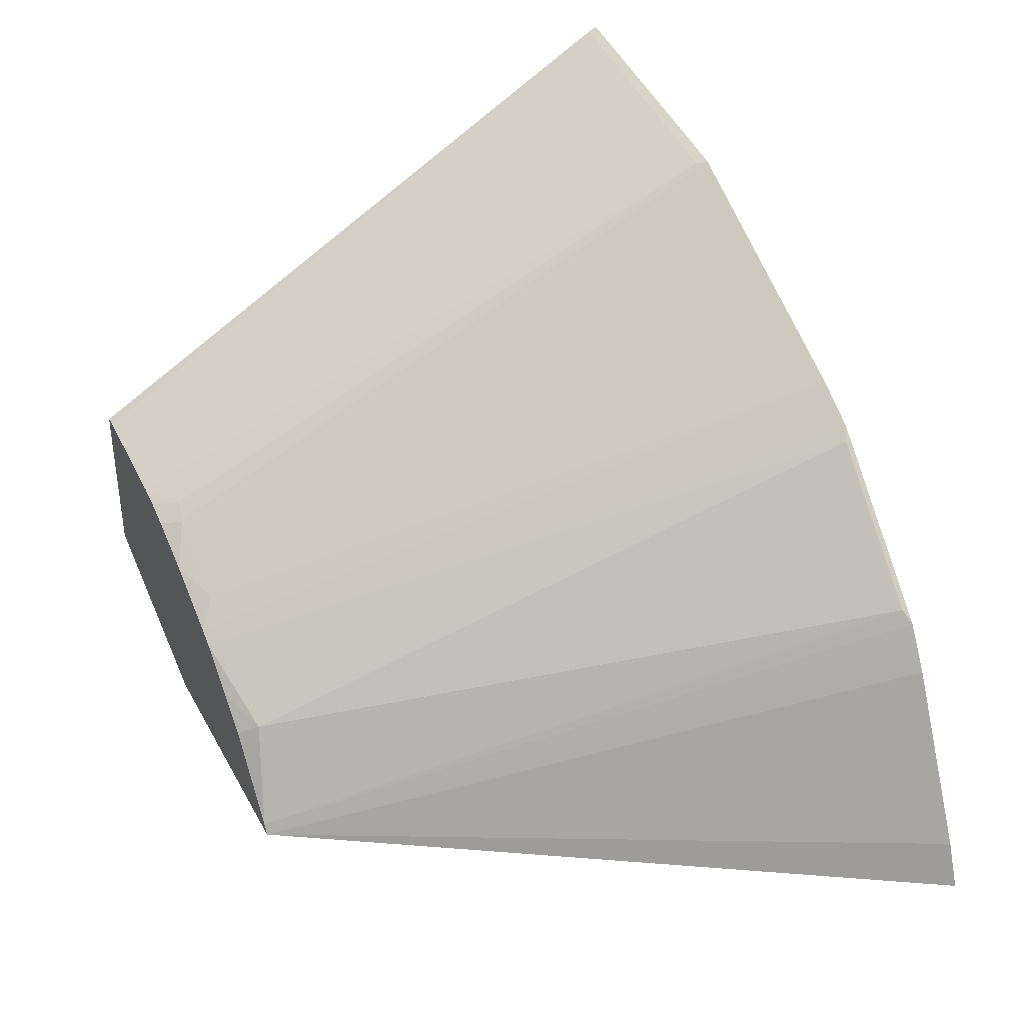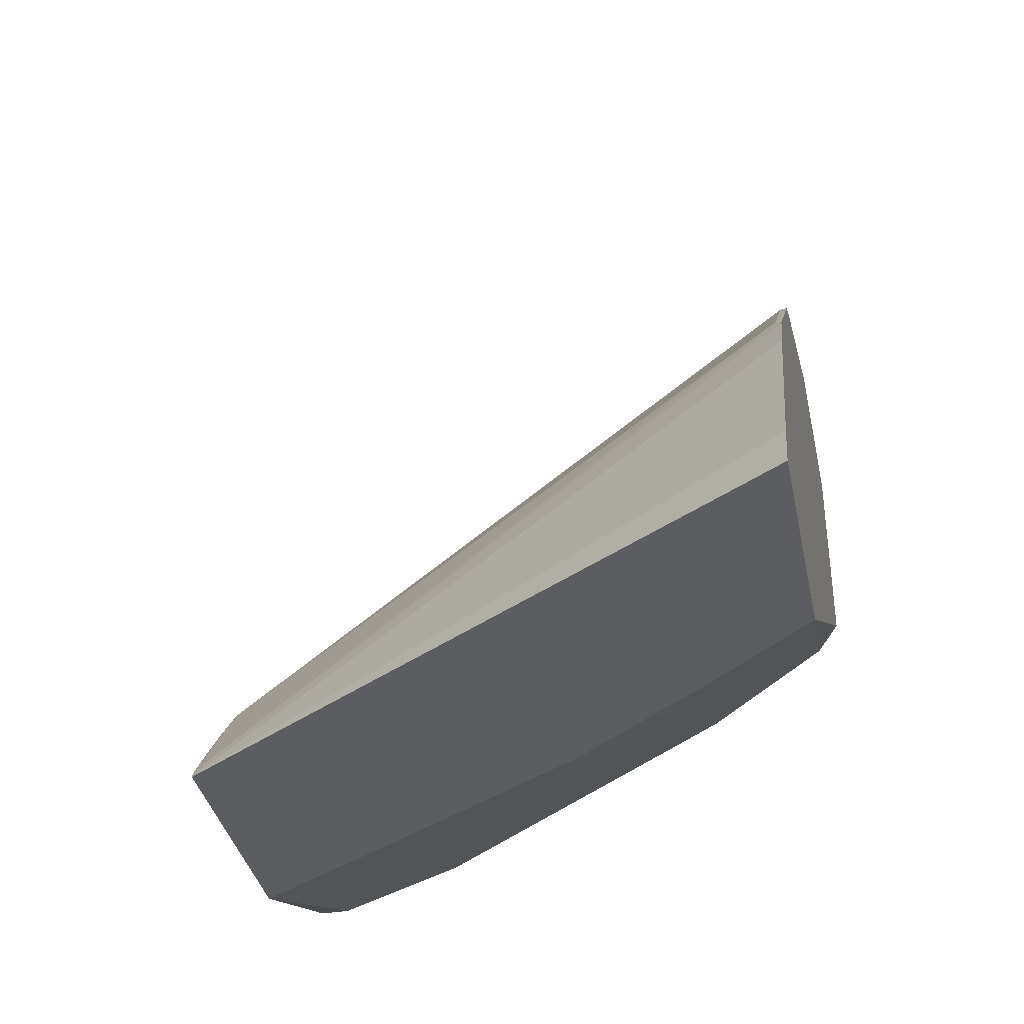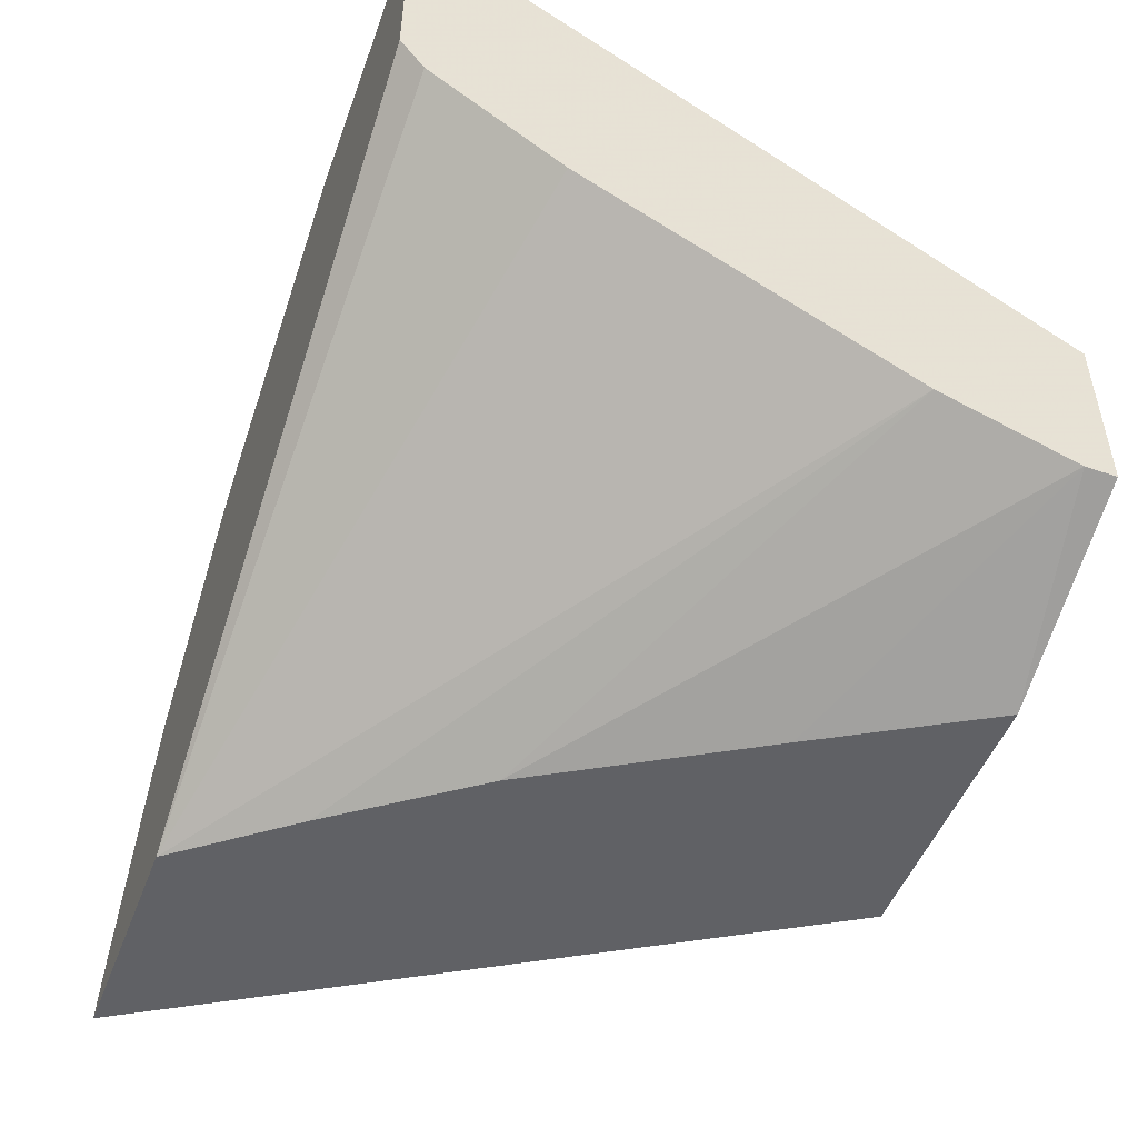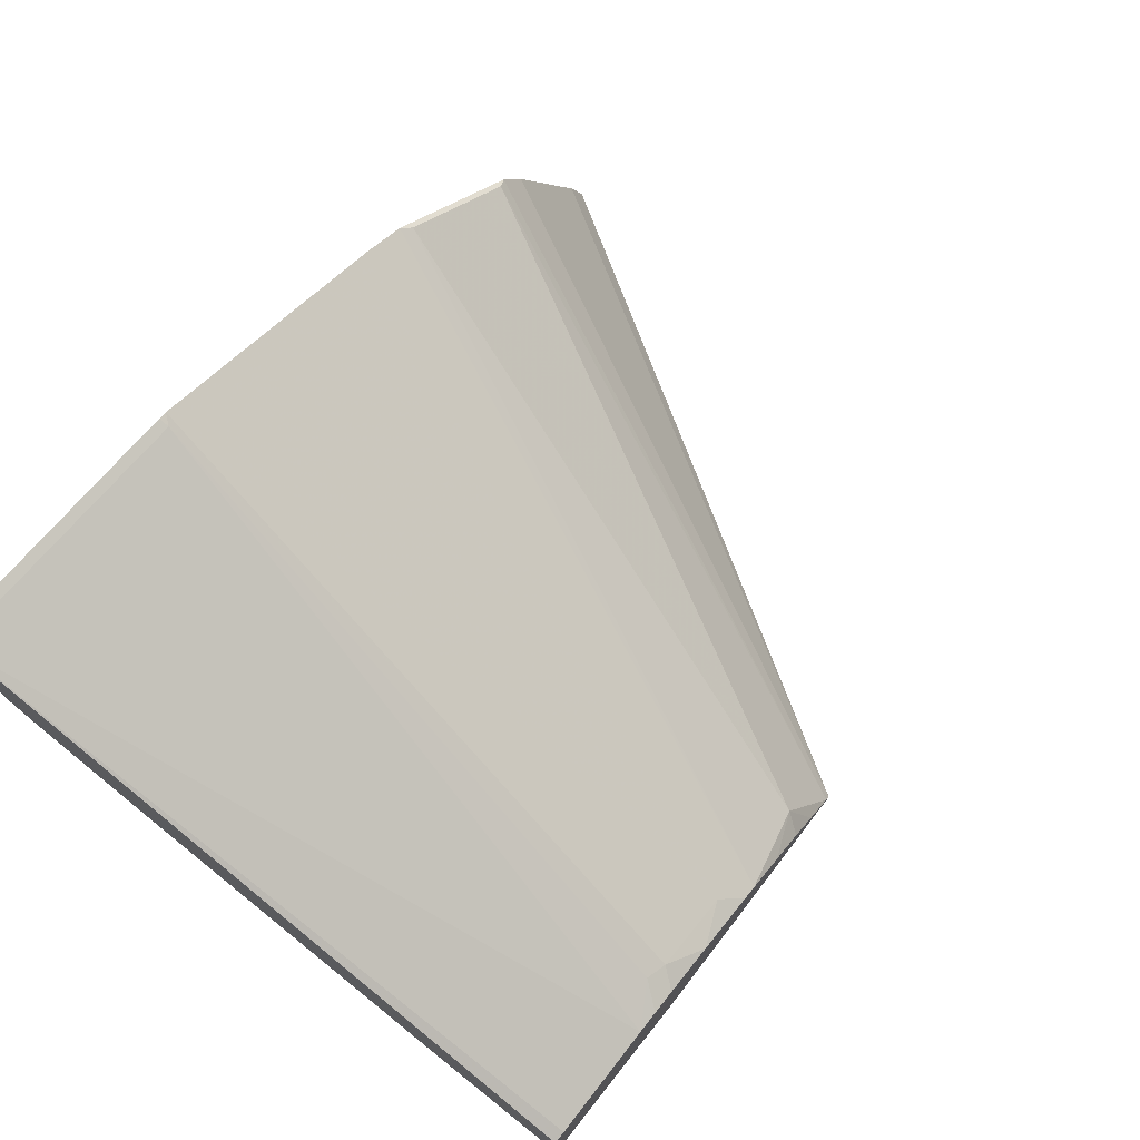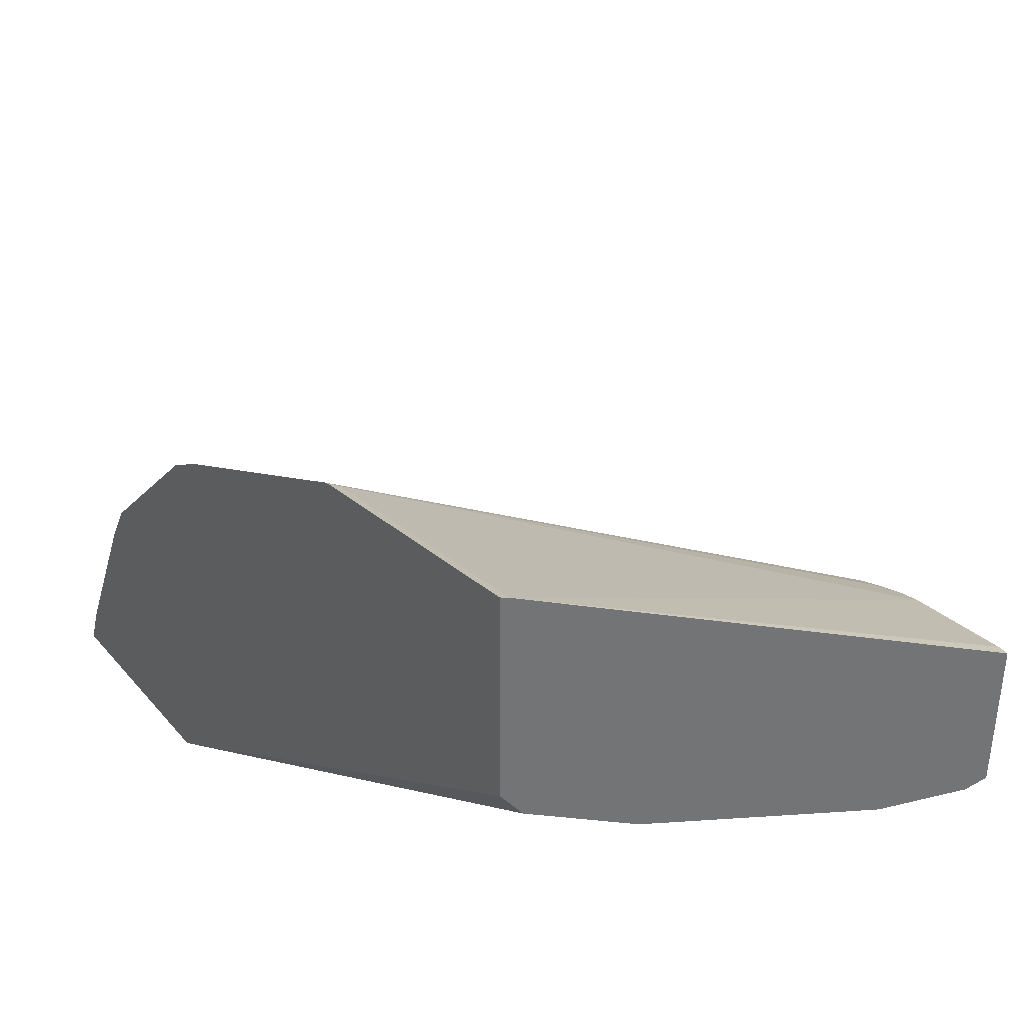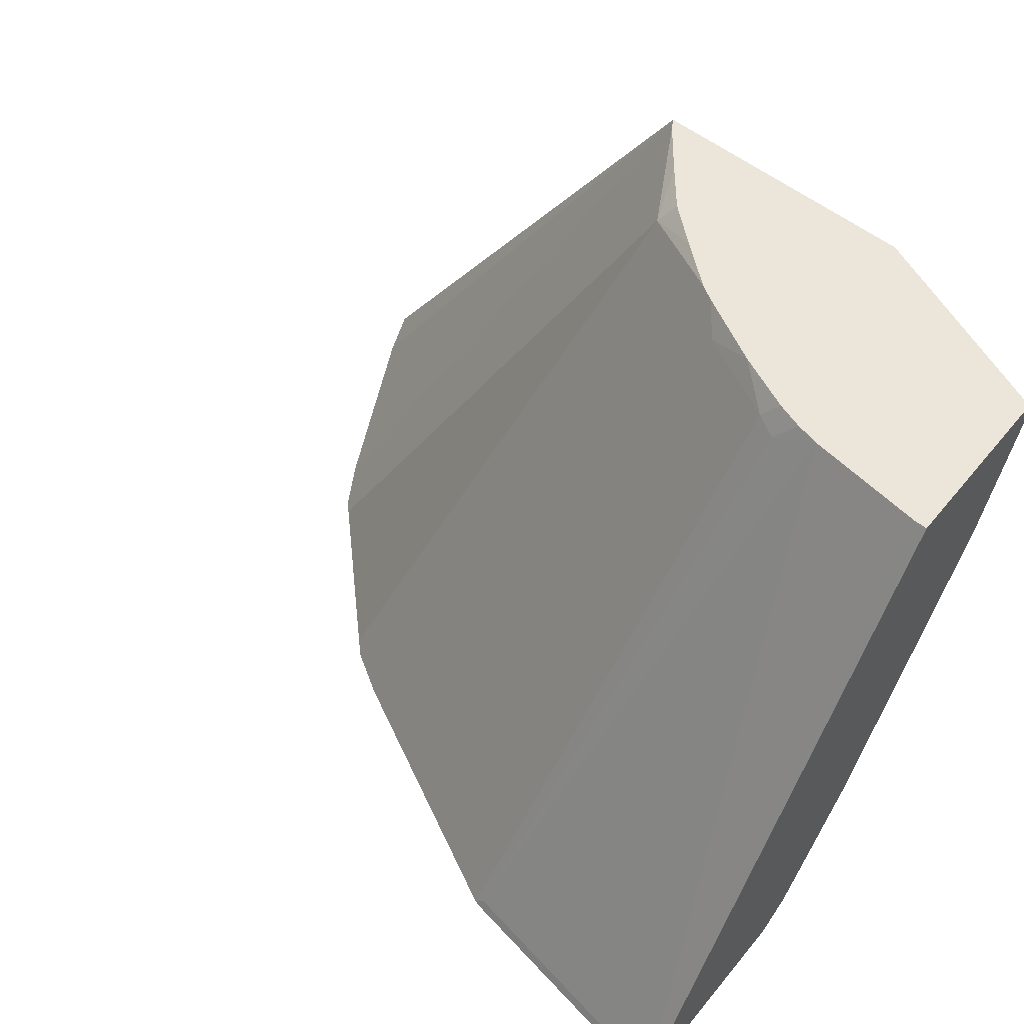
<metadata>
{"format":"obj","ext":"obj","renderer":"f3d","projection":"perspective","resolution":1024,"background":"white","views":[{"elev":37.8,"azim":-115.8,"up":"+Z"},{"elev":-36.8,"azim":-78.4,"up":"+Z"},{"elev":-49.9,"azim":69.4,"up":"+Z"},{"elev":74.1,"azim":127.8,"up":"+Z"},{"elev":36.5,"azim":54.7,"up":"+Z"},{"elev":56.6,"azim":38.8,"up":"+Y"}]}
</metadata>
<code>
v -0.3884 0.04142 0.1395
v -0.2823 0.04142 0.1395
v -0.3799 0.04142 0.1604
v -0.2124 0.3273 0.1395
v -0.2411 0.09257 0.1395
v -9.901e-05 0.2546 0.1959
v -9.901e-05 0.2024 0.222
v -9.901e-05 0.1893 0.2286
v -9.901e-05 0.1371 0.2547
v -9.901e-05 0.1241 0.2612
v -9.901e-05 0.111 0.2678
v -9.901e-05 0.05222 0.307
v -9.901e-05 0.04142 0.3221
v -0.3604 0.04142 0.1996
v -0.3407 0.04142 0.2387
v -0.3352 0.04142 0.2479
v -0.2097 0.3273 0.144
v -0.09135 0.3273 0.1395
v -0.1935 0.1556 0.1395
v -9.901e-05 0.3133 0.1764
v -9.901e-05 0.04142 0.42
v -0.3285 0.04142 0.2592
v -0.1861 0.3183 0.1861
v -0.1942 0.3273 0.1633
v -0.3232 0.04408 0.2645
v -9.901e-05 0.3273 0.1763
v -9.901e-05 0.3134 0.1763
v -0.1348 0.2535 0.1395
v -9.901e-05 0.04562 0.4179
v -0.1175 0.04573 0.3983
v -0.1175 0.04142 0.4004
v -0.3179 0.04142 0.2698
v -0.1633 0.3273 0.1943
v -0.1801 0.3273 0.1801
v -0.2644 0.04408 0.3232
v -0.144 0.3273 0.2097
v -0.3089 0.04142 0.2788
v -9.901e-05 0.3273 0.2532
v -9.901e-05 0.3272 0.2547
v -0.005762 0.3273 0.2547
v -0.05878 0.3273 0.2478
v -0.08816 0.3183 0.2449
v -0.1212 0.04142 0.3995
v -0.07839 0.3159 0.2498
v -0.2644 0.04142 0.3232
v -0.2591 0.04142 0.3285
v -0.2387 0.04142 0.3408
v -0.1371 0.3273 0.2139
v -0.06927 0.3273 0.2452
v -0.08101 0.3273 0.2413
v -0.1062 0.3273 0.2302
v -0.1273 0.3183 0.2253
v -0.07839 0.3273 0.2422
f 23 34 24
f 22 32 25
f 23 25 35
f 21 30 31
f 21 29 30
f 19 27 20
f 19 28 27
f 18 27 28
f 18 26 27
f 23 33 34
f 6 11 10
f 17 23 24
f 16 22 17
f 6 19 20
f 6 8 7
f 6 9 8
f 6 10 9
f 6 12 11
f 6 13 12
f 6 21 13
f 23 35 36
f 17 25 23
f 23 36 33
f 42 51 52
f 25 37 35
f 48 52 51
f 47 52 48
f 44 53 50
f 44 49 53
f 43 52 47
f 42 44 50
f 42 52 43
f 6 29 21
f 42 50 51
f 41 49 44
f 38 40 39
f 36 47 48
f 36 46 47
f 35 46 36
f 35 45 46
f 35 37 45
f 30 44 42
f 30 41 44
f 30 43 31
f 30 42 43
f 29 41 30
f 29 40 41
f 29 39 40
f 25 32 37
f 6 39 29
f 17 22 25
f 6 26 38
f 2 6 7
f 2 5 6
f 1 5 2
f 1 19 5
f 1 28 19
f 1 18 28
f 1 4 18
f 1 3 4
f 1 14 3
f 1 15 14
f 2 7 8
f 1 16 15
f 1 37 32
f 1 45 37
f 1 46 45
f 1 47 46
f 1 43 47
f 1 31 43
f 1 21 31
f 1 13 21
f 1 2 13
f 6 38 39
f 1 22 16
f 2 8 9
f 1 32 22
f 2 10 11
f 6 27 26
f 2 9 10
f 6 20 27
f 5 19 6
f 4 26 18
f 4 38 26
f 4 41 40
f 4 49 41
f 4 53 49
f 4 50 53
f 4 51 50
f 4 40 38
f 4 36 48
f 2 12 13
f 4 48 51
f 3 14 4
f 4 14 15
f 4 16 17
f 4 15 16
f 4 17 24
f 4 24 34
f 4 34 33
f 4 33 36
f 2 11 12

</code>
